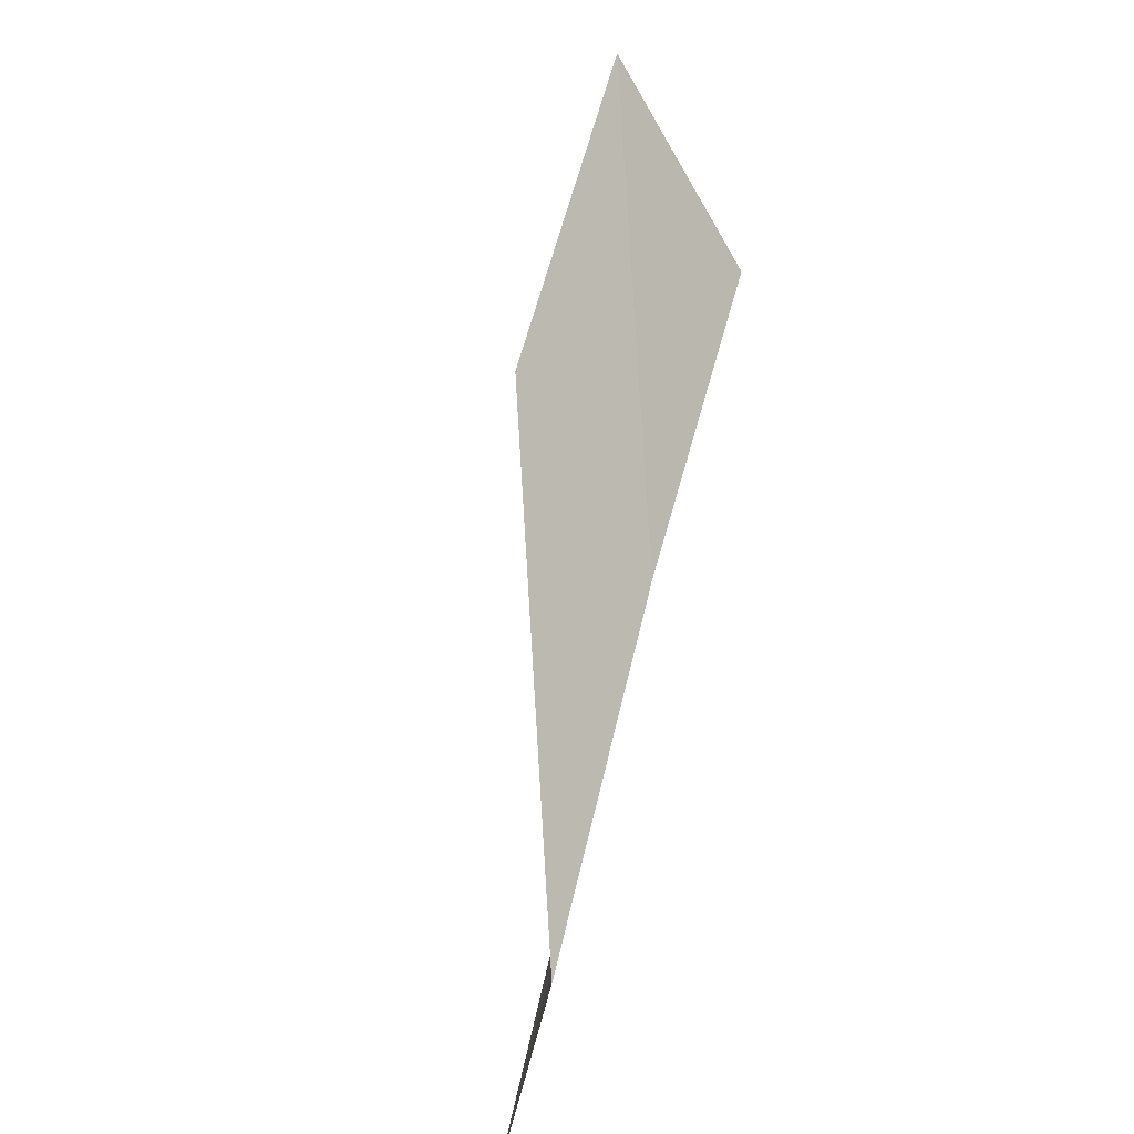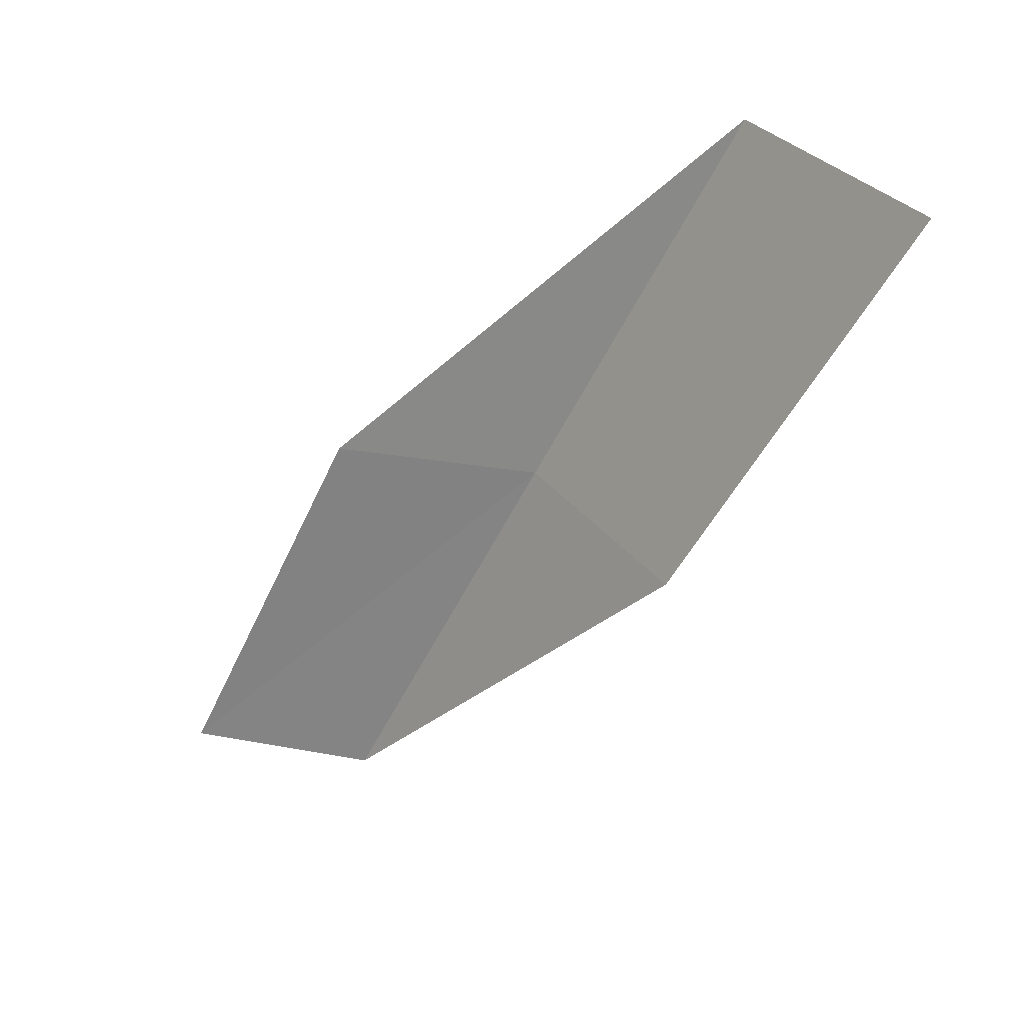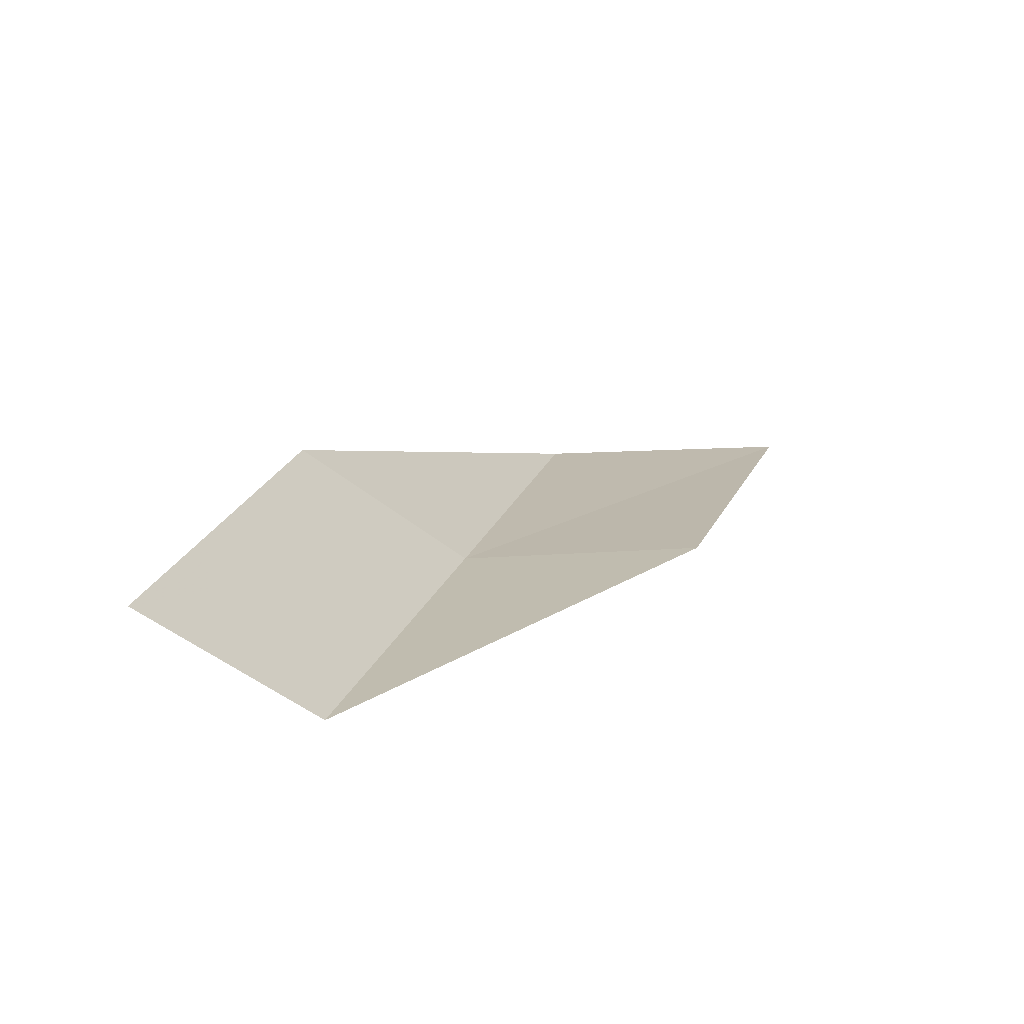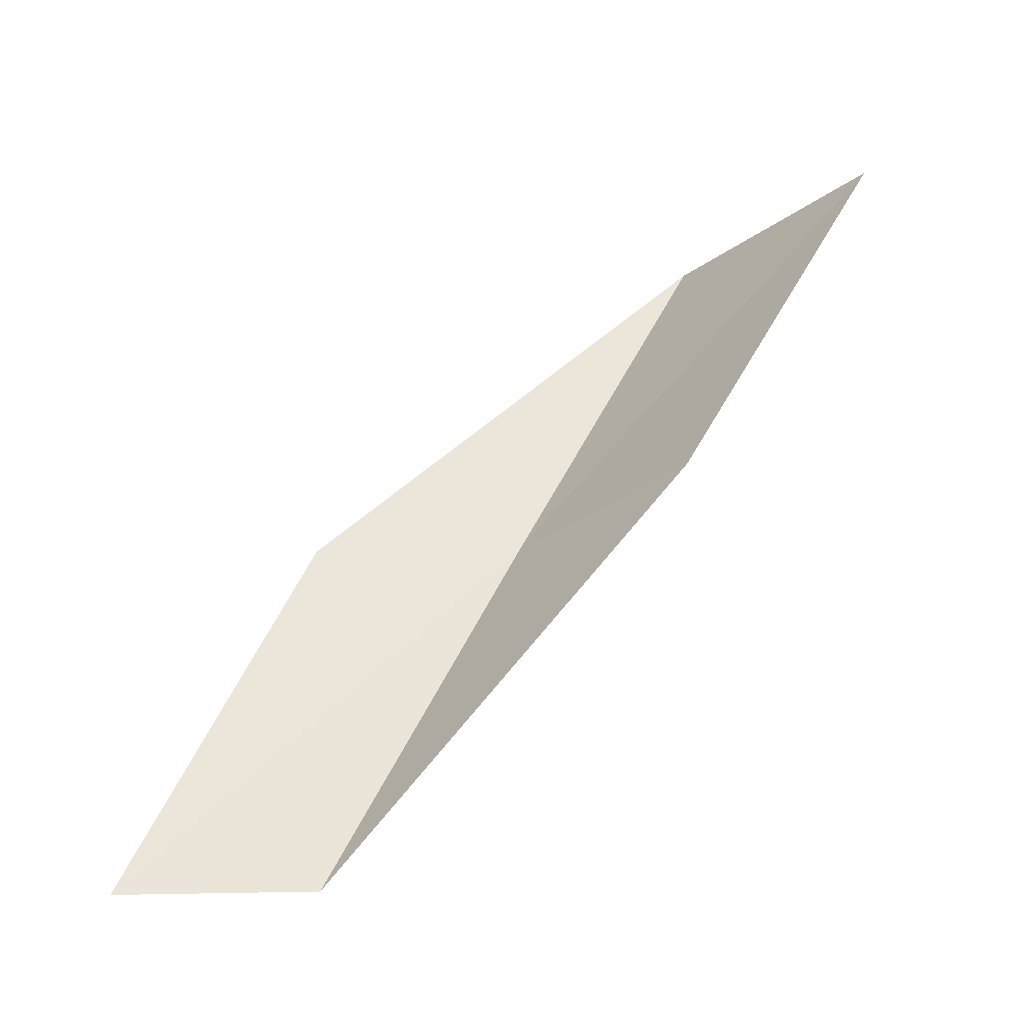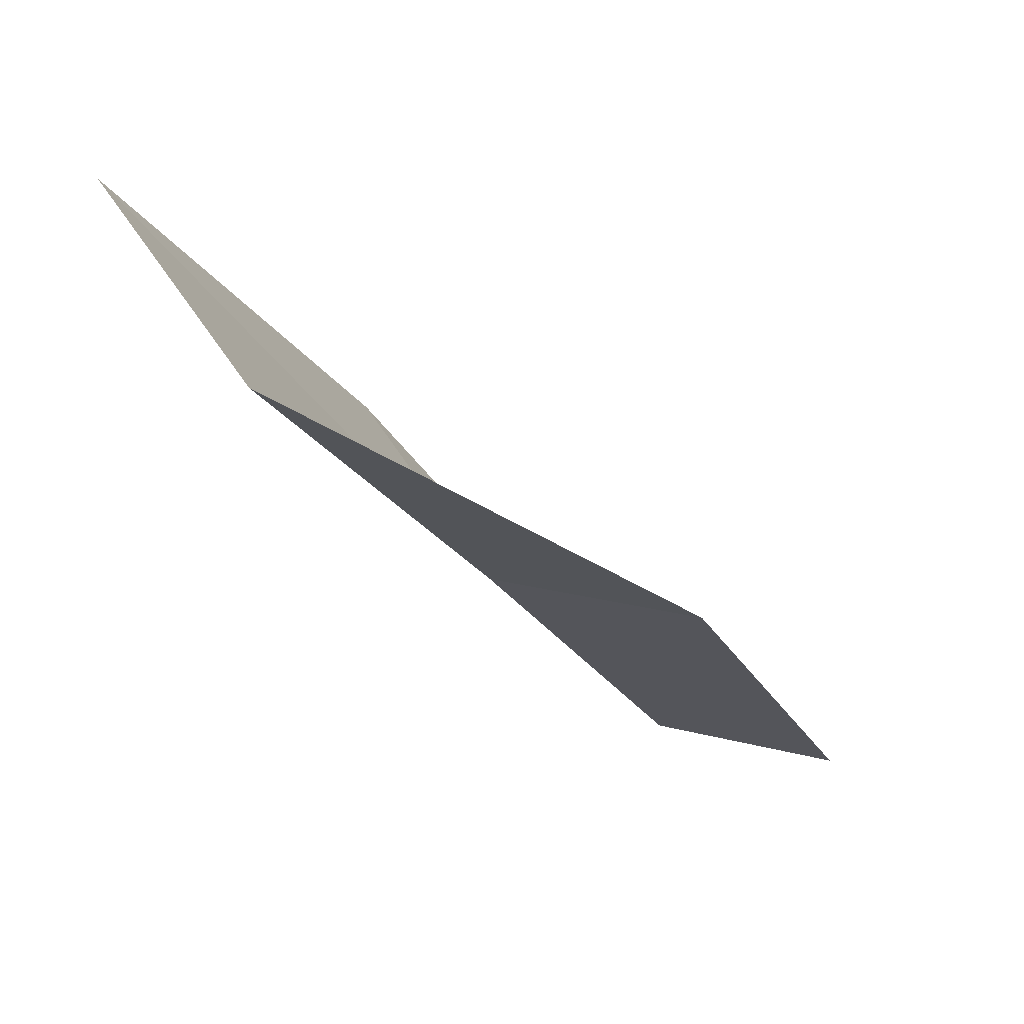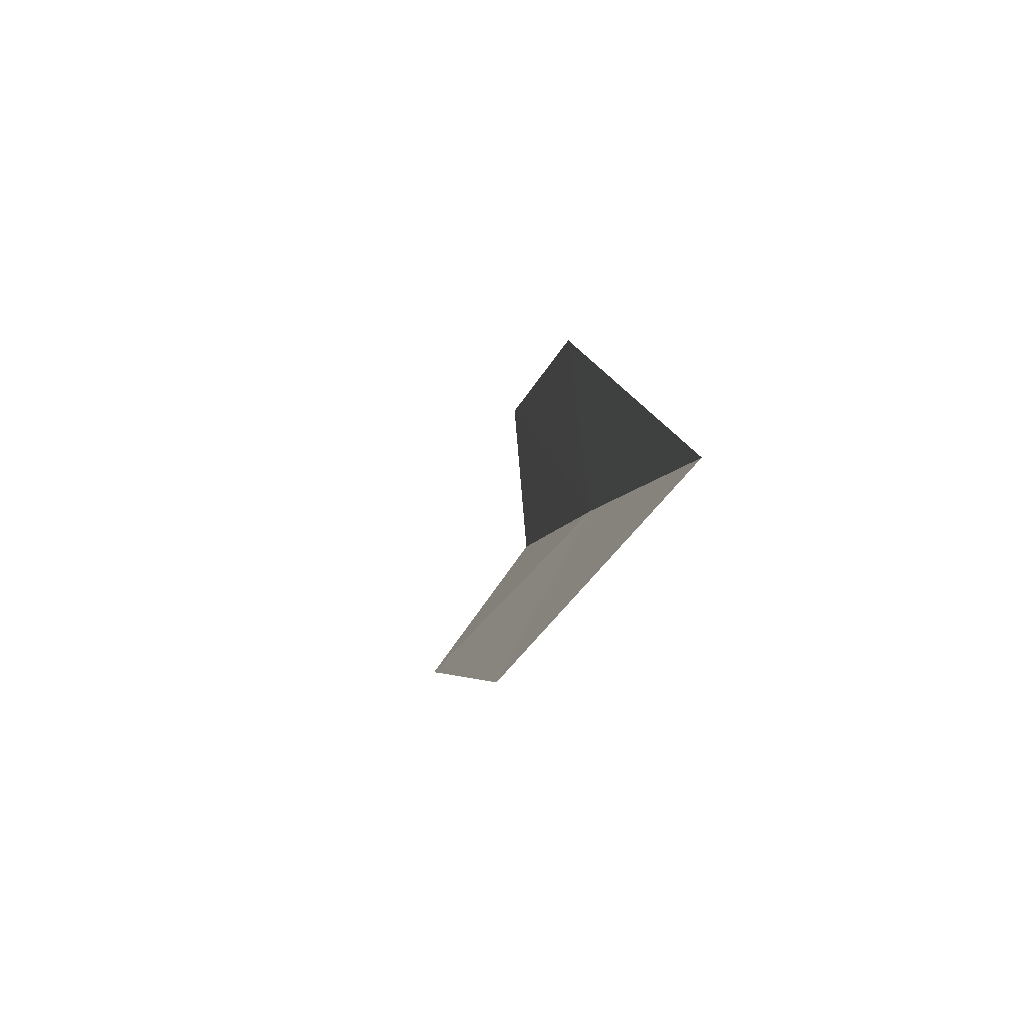
<metadata>
{"format":"obj","ext":"obj","renderer":"f3d","projection":"perspective","resolution":1024,"background":"white","views":[{"elev":-64.4,"azim":158.6,"up":"+Z"},{"elev":32.8,"azim":96.3,"up":"+Z"},{"elev":-49.9,"azim":41.0,"up":"+Z"},{"elev":-29.2,"azim":84.8,"up":"+Z"},{"elev":61.2,"azim":-85.4,"up":"+Z"},{"elev":58.9,"azim":167.8,"up":"+Z"}]}
</metadata>
<code>
v 28.98 26.44 47.94
v 28.69 24.05 47.94
v 28.6 28.63 52.3
v 30.9 30.48 52.3
v 31.12 28.08 47.94
v 28.91 22.06 43.59
v 29.23 24.28 43.59
f 1 3 2
f 1 5 4
f 1 4 3
f 1 6 7
f 1 2 6
f 1 7 5

</code>
